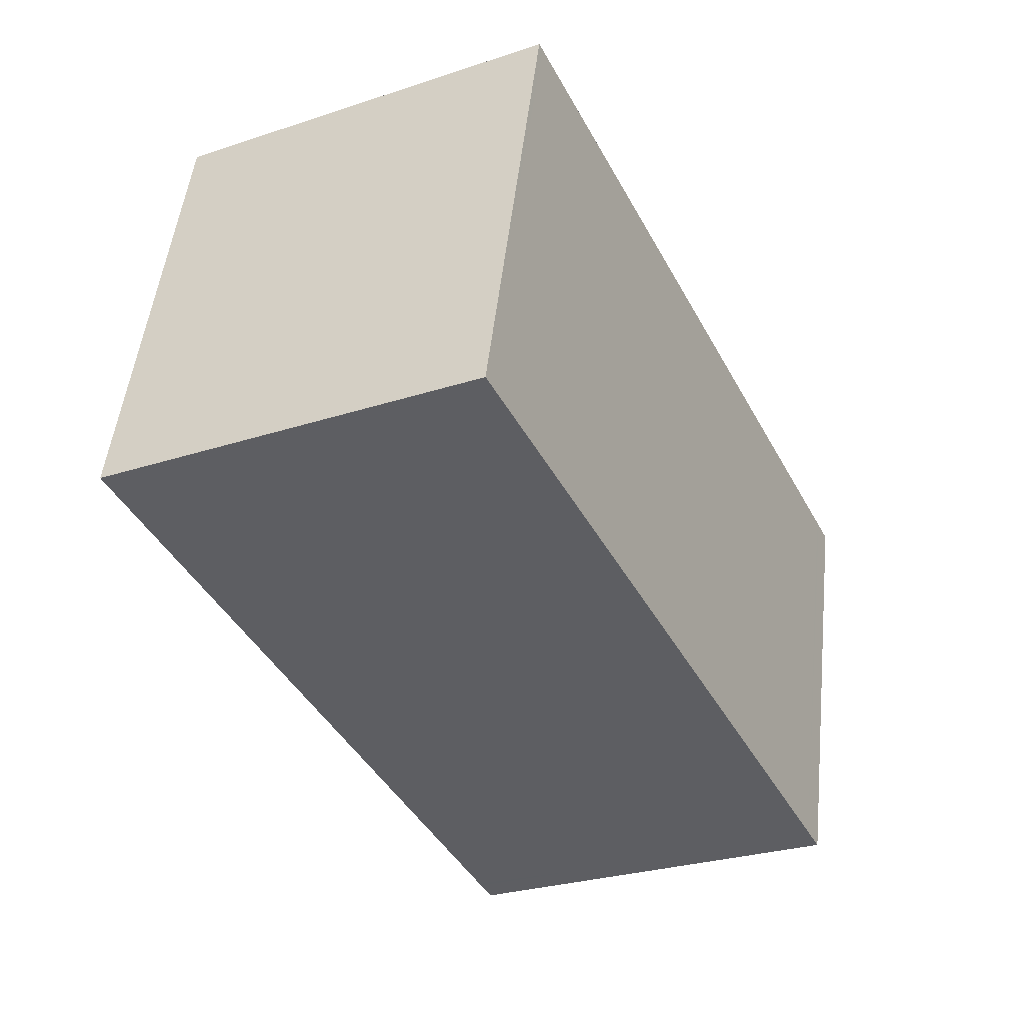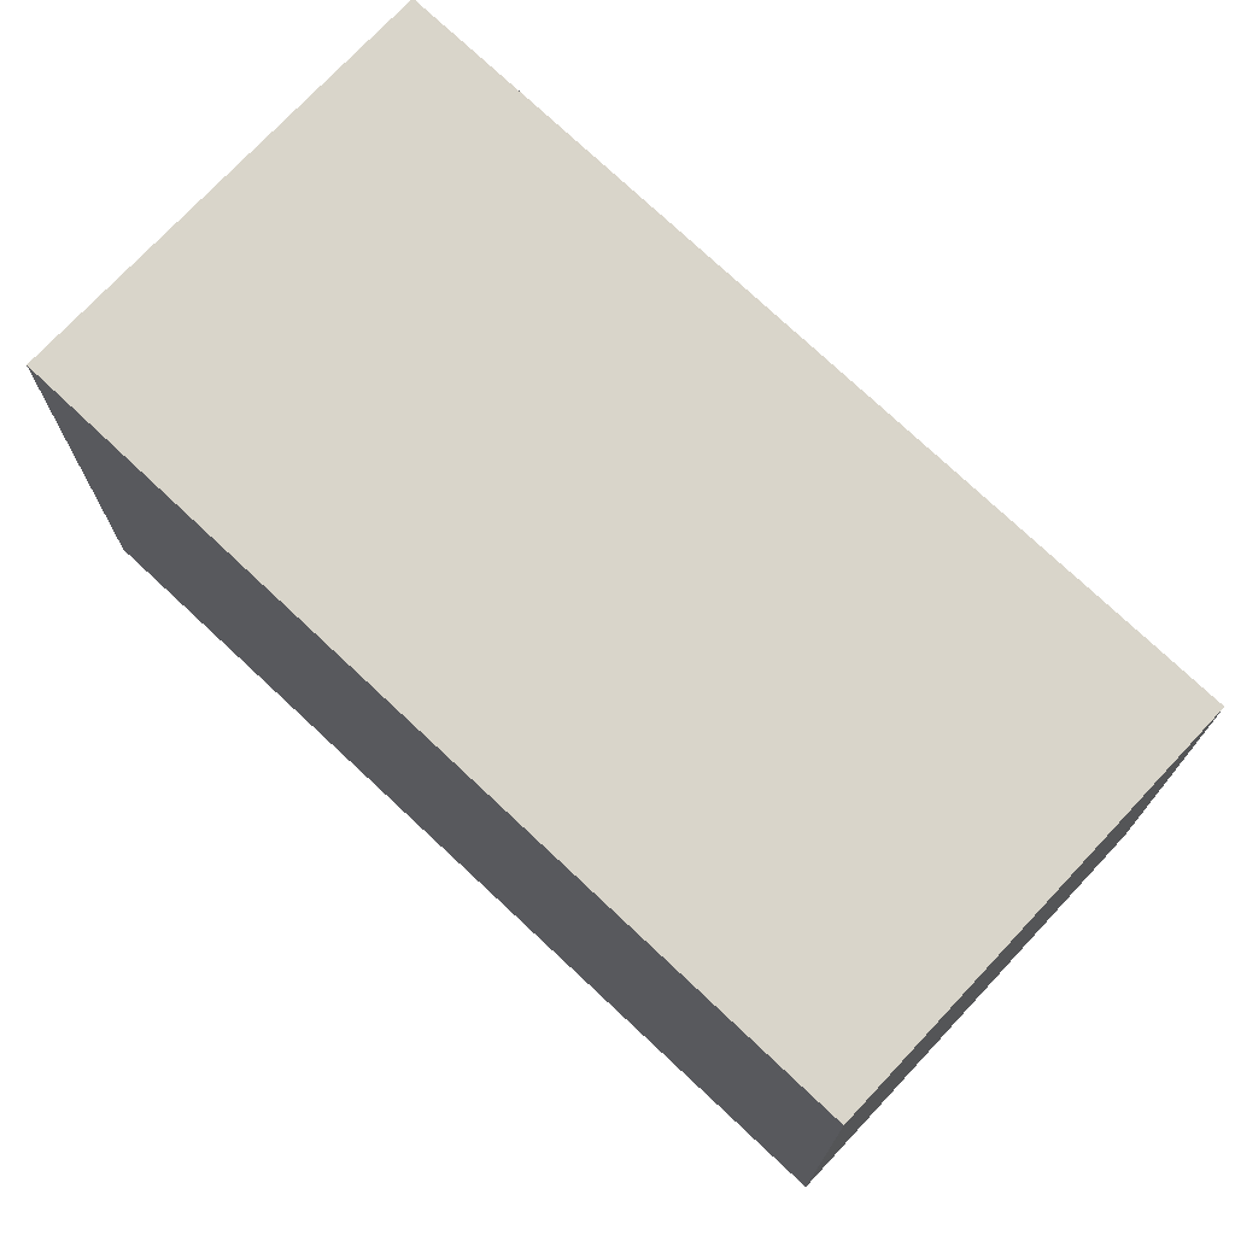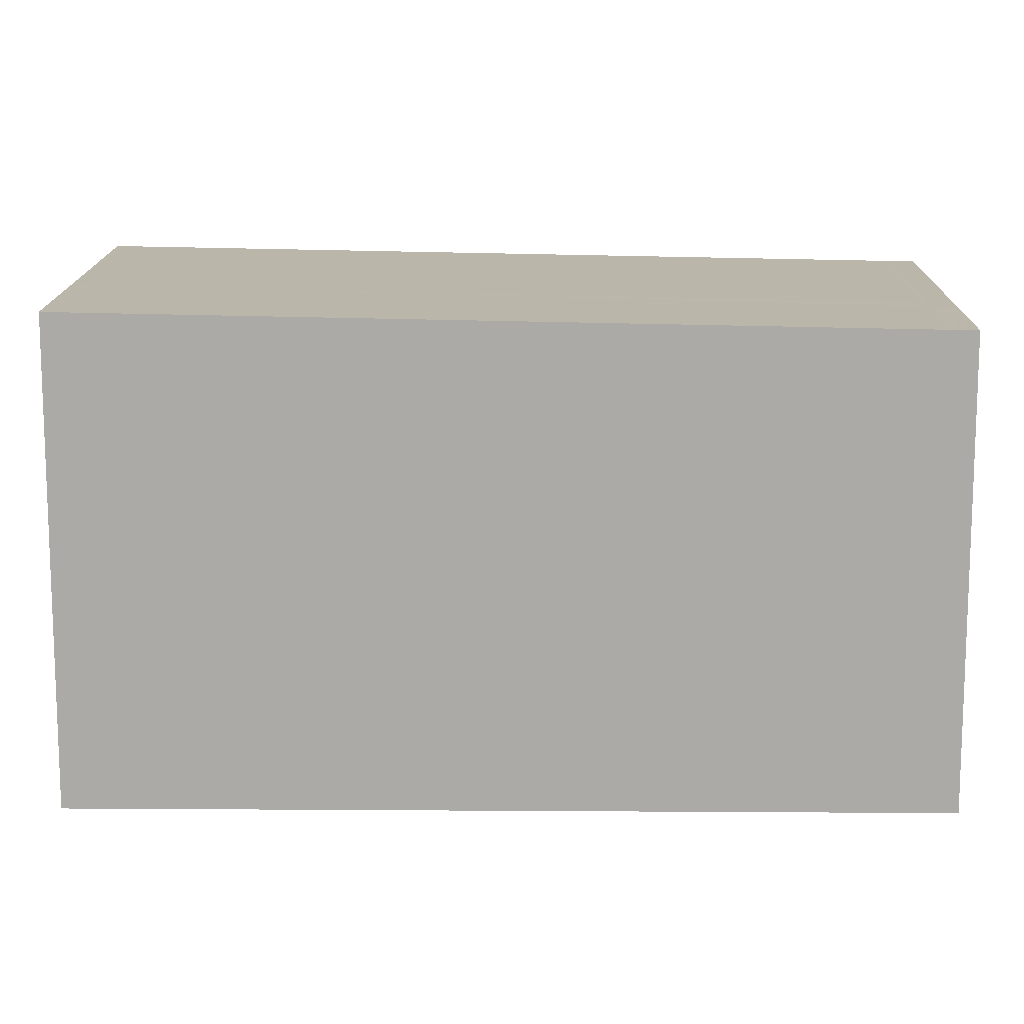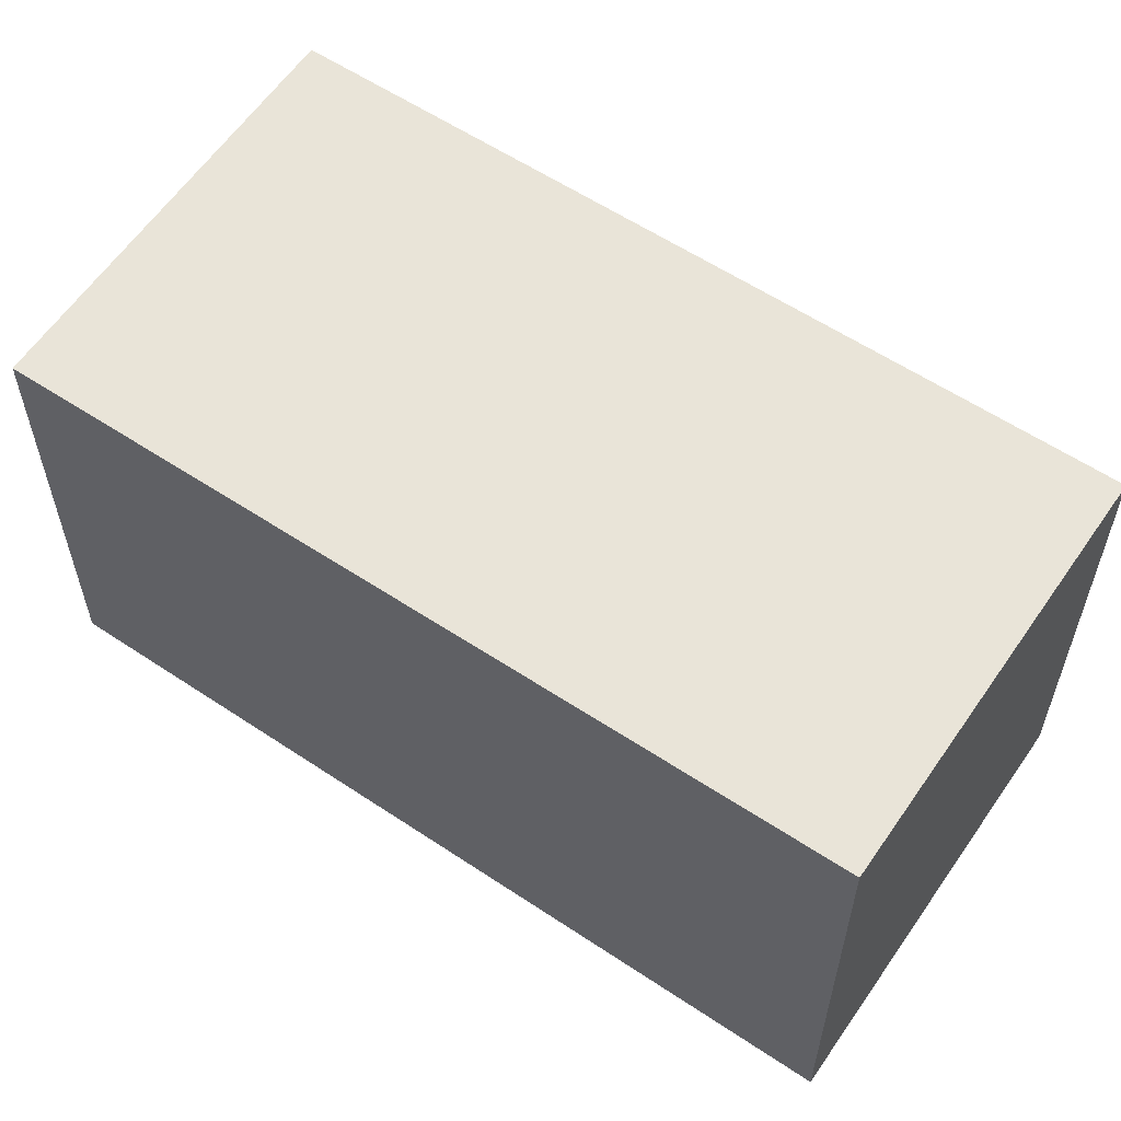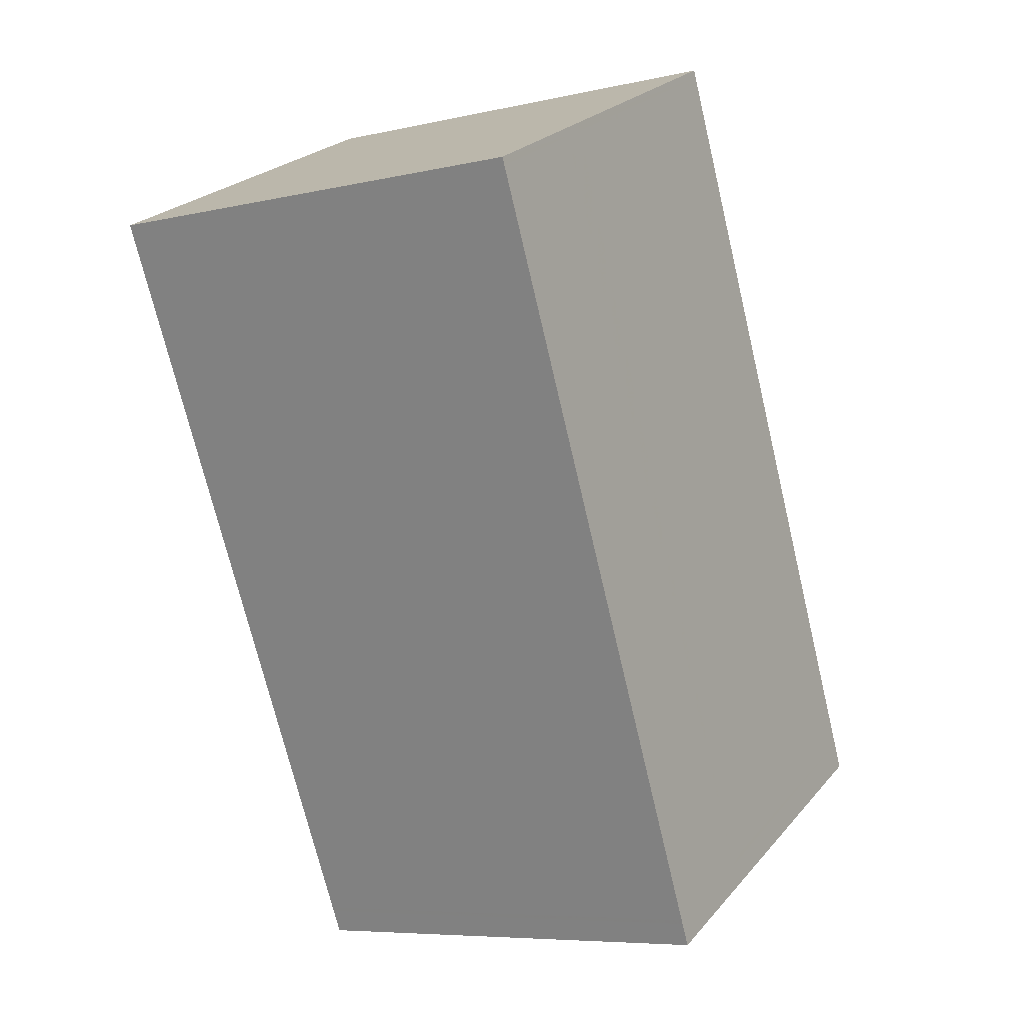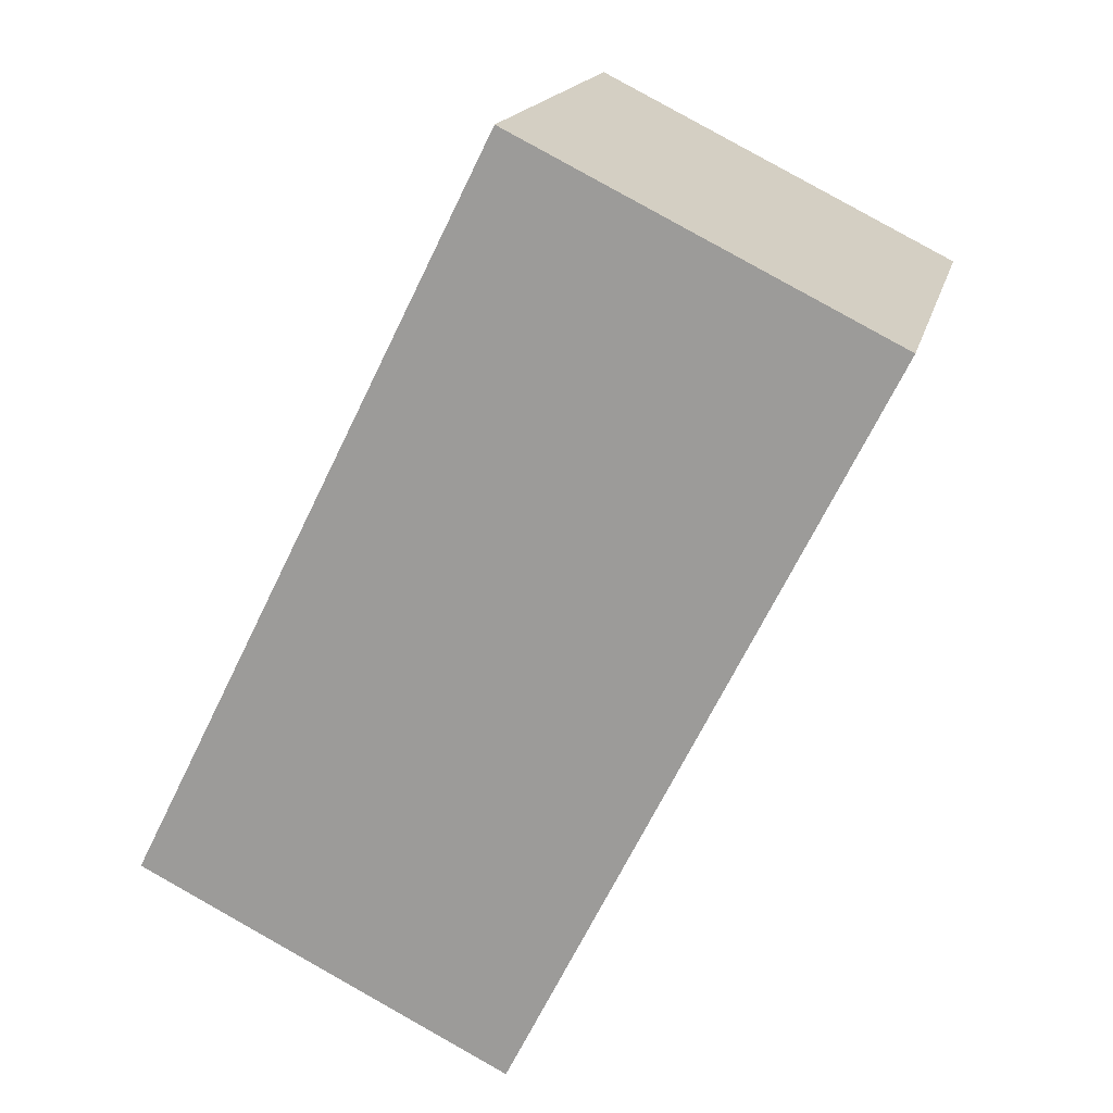
<metadata>
{"format":"obj","ext":"obj","renderer":"f3d","projection":"perspective","resolution":1024,"background":"white","views":[{"elev":50.2,"azim":6.3,"up":"+Y"},{"elev":73.9,"azim":-20.4,"up":"+Z"},{"elev":13.8,"azim":-62.7,"up":"+Z"},{"elev":60.4,"azim":150.8,"up":"+Z"},{"elev":-7.1,"azim":-56.9,"up":"+Y"},{"elev":17.0,"azim":-167.1,"up":"+Y"}]}
</metadata>
<code>
v -1670 -2465 5.769
v -1665 -2463 5.788
v -1661 -2472 5.609
v -1665 -2474 5.591
v -1665 -2463 5.786
v -1670 -2465 5.768
v -1661 -2472 5.614
v -1665 -2474 5.596
v -1664 -2473 5.597
v -1664 -2473 5.602
v -1668 -2464 5.774
v -1668 -2464 5.771
v -1670 -2465 5.764
v -1665 -2463 5.782
v -1661 -2472 5.614
v -1665 -2463 5.782
v -1665 -2463 5.786
v -1668 -2464 5.776
v -1665 -2463 5.788
v -1661 -2472 5.609
v -1664 -2474 5.596
v -1664 -2473 5.601
v -1668 -2465 5.769
v -1668 -2464 5.773
v -1669 -2464 5.775
v -1664 -2473 5.603
v -1664 -2473 5.602
v -1661 -2472 5.615
v -1661 -2472 5.615
v -1666 -2474 5.597
v -1665 -2474 5.591
v -1665 -2474 5.596
v -1670 -2465 5.764
v -1670 -2465 5.768
v -1665 -2474 5.597
v -1670 -2465 5.769
v -1670 -2465 5.769
v -1670 -2465 5.769
v -1670 -2465 0
v -1670 -2465 0
v -1665 -2463 5.786
v -1665 -2463 5.788
v -1665 -2463 0
v -1665 -2463 0
v -1661 -2472 5.609
v -1661 -2472 5.609
v -1661 -2472 0
v -1661 -2472 8.882e-16
v -1665 -2474 5.596
v -1665 -2474 5.591
v -1665 -2474 0
v -1665 -2474 0
v -1665 -2463 5.782
v -1665 -2463 5.786
v -1665 -2463 0
v -1665 -2463 0
v -1670 -2465 5.769
v -1670 -2465 5.768
v -1670 -2465 -8.882e-16
v -1670 -2465 0
v -1661 -2472 5.609
v -1661 -2472 5.614
v -1661 -2472 0
v -1661 -2472 0
v -1666 -2474 5.597
v -1665 -2474 5.596
v -1665 -2474 0
v -1666 -2474 0
v -1664 -2474 5.596
v -1664 -2473 5.597
v -1664 -2473 0
v -1664 -2474 0
v -1670 -2465 5.768
v -1670 -2465 5.764
v -1670 -2465 0
v -1670 -2465 -8.882e-16
v -1661 -2472 5.615
v -1665 -2463 5.782
v -1665 -2463 0
v -1661 -2472 0
v -1665 -2463 5.788
v -1668 -2464 5.776
v -1668 -2464 0
v -1665 -2463 0
v -1665 -2463 5.788
v -1665 -2463 5.788
v -1665 -2463 0
v -1665 -2463 0
v -1664 -2473 5.597
v -1661 -2472 5.609
v -1661 -2472 8.882e-16
v -1664 -2473 0
v -1665 -2474 5.591
v -1664 -2474 5.596
v -1664 -2474 0
v -1665 -2474 8.882e-16
v -1668 -2464 5.776
v -1669 -2464 5.775
v -1669 -2464 -8.882e-16
v -1668 -2464 0
v -1661 -2472 5.614
v -1661 -2472 5.615
v -1661 -2472 0
v -1661 -2472 0
v -1670 -2465 5.764
v -1666 -2474 5.597
v -1666 -2474 0
v -1670 -2465 0
v -1665 -2474 5.591
v -1665 -2474 5.591
v -1665 -2474 8.882e-16
v -1665 -2474 0
v -1669 -2464 5.775
v -1670 -2465 5.769
v -1670 -2465 0
v -1669 -2464 -8.882e-16
v -1670 -2465 0
v -1665 -2463 0
v -1661 -2472 0
v -1665 -2474 0
f 19 2 5 17
f 17 5 14 16
f 15 7 3 20
f 22 10 9 21
f 24 11 12 23
f 27 23 12 26
f 29 16 14 28
f 26 12 16 29
f 16 12 11 17
f 25 18 11 24
f 17 11 18 19
f 20 9 10 15
f 32 22 21 31
f 34 24 23 33
f 33 23 27 35
f 36 25 24 34
f 26 10 22 27
f 28 7 15 29
f 29 15 10 26
f 35 27 22 32
f 31 4 8 32
f 33 13 6 34
f 35 30 13 33
f 34 6 1 36
f 32 8 30 35
f 38 39 40 37
f 42 43 44 41
f 46 47 48 45
f 50 51 52 49
f 54 55 56 53
f 58 59 60 57
f 62 63 64 61
f 66 67 68 65
f 70 71 72 69
f 74 75 76 73
f 78 79 80 77
f 82 83 84 81
f 86 87 88 85
f 90 91 92 89
f 94 95 96 93
f 98 99 100 97
f 102 103 104 101
f 106 107 108 105
f 110 111 112 109
f 114 115 116 113
f 118 119 120 117

</code>
